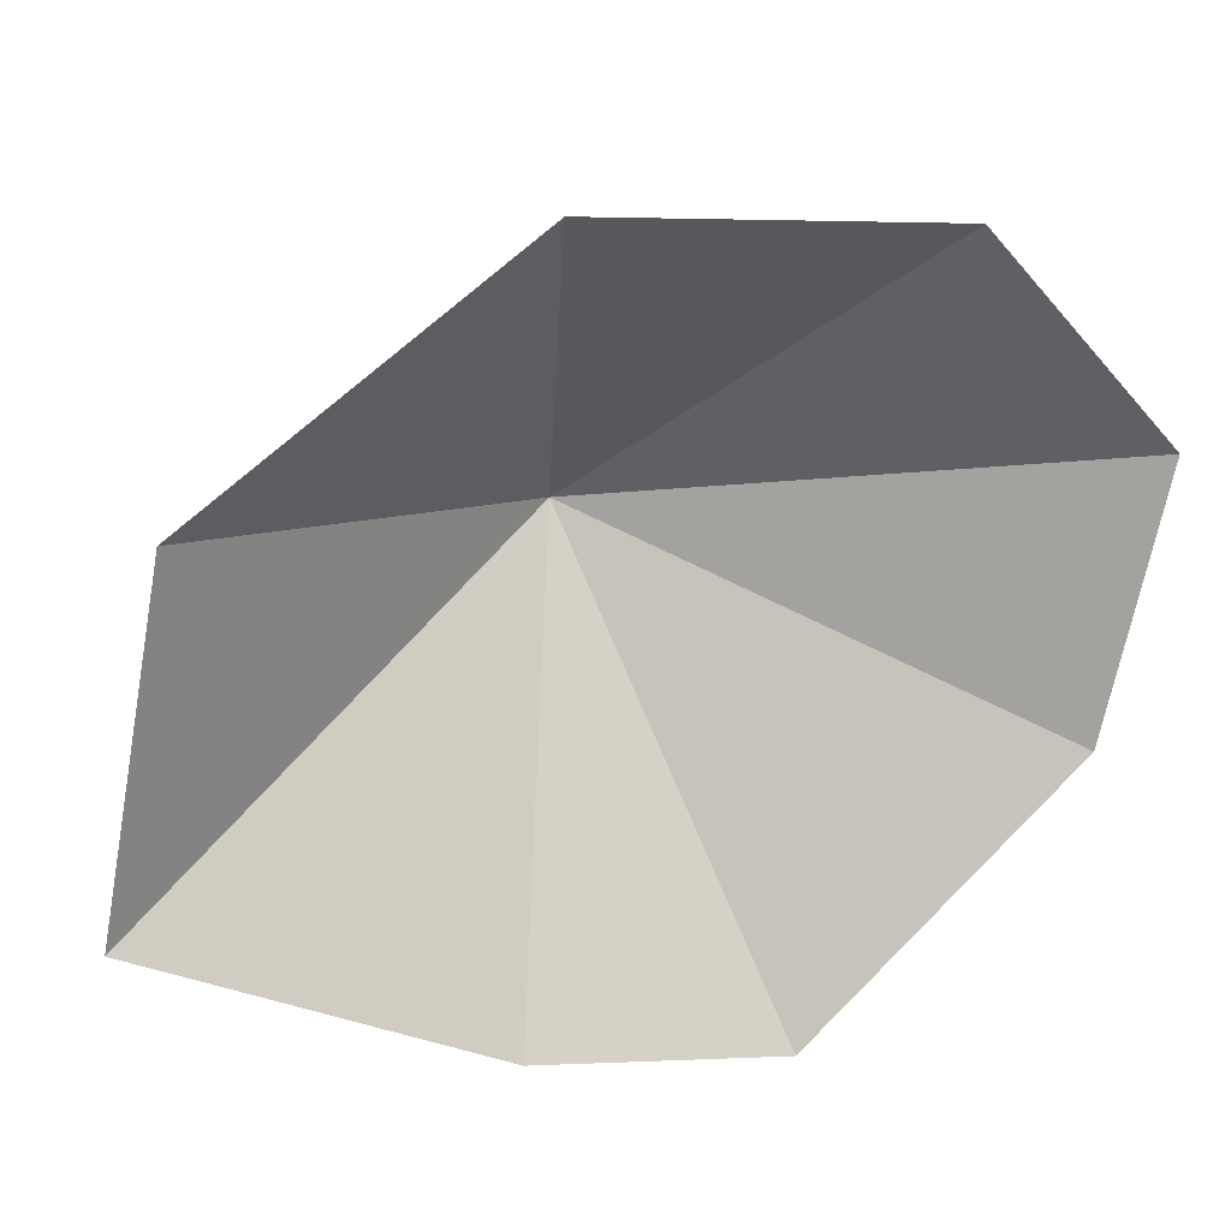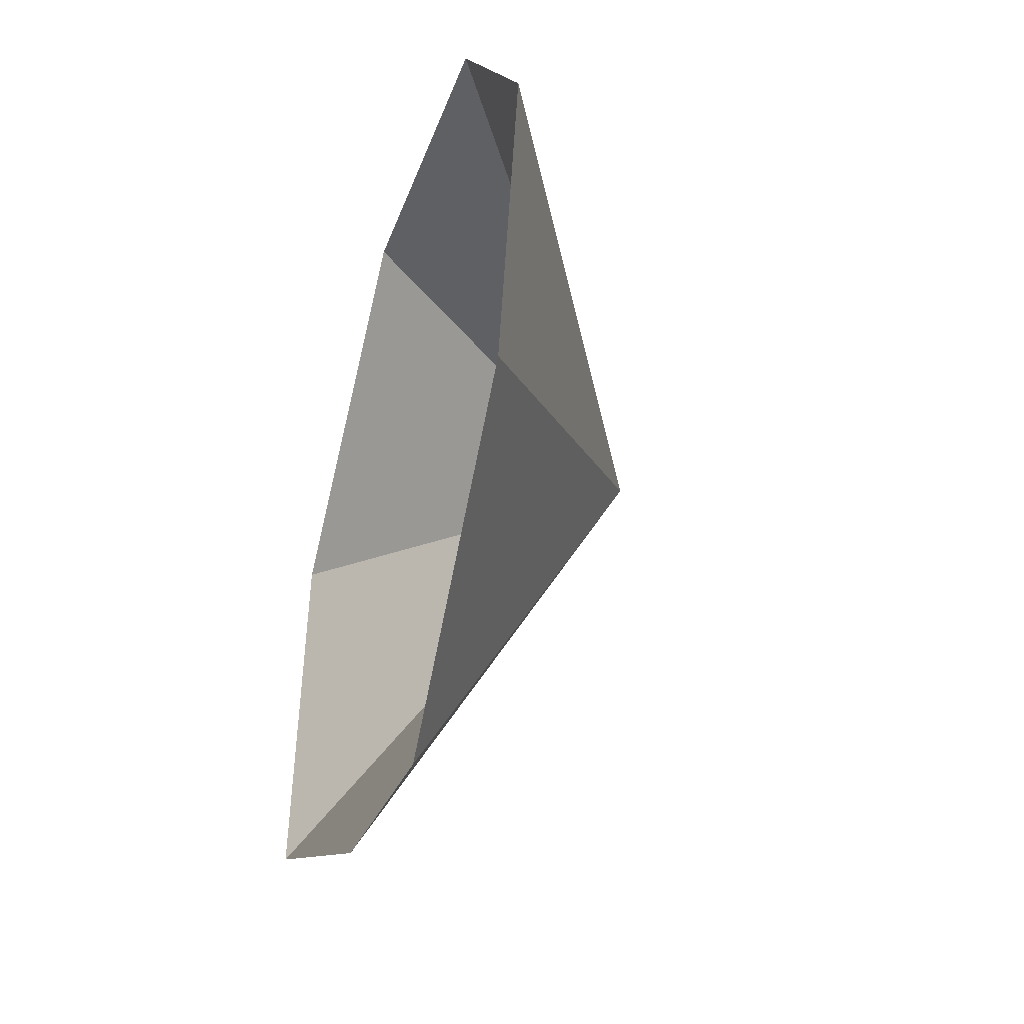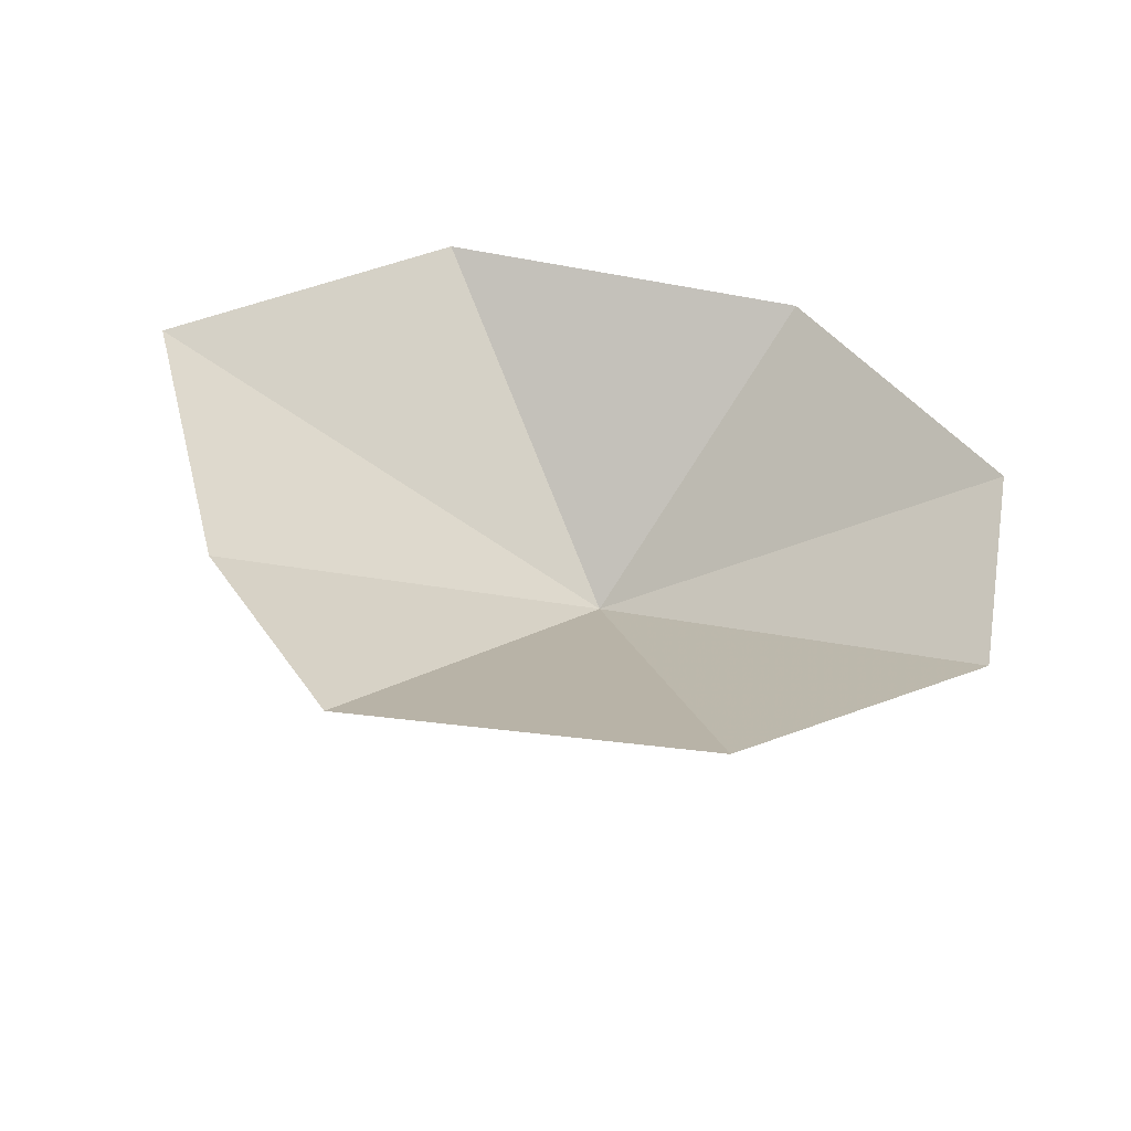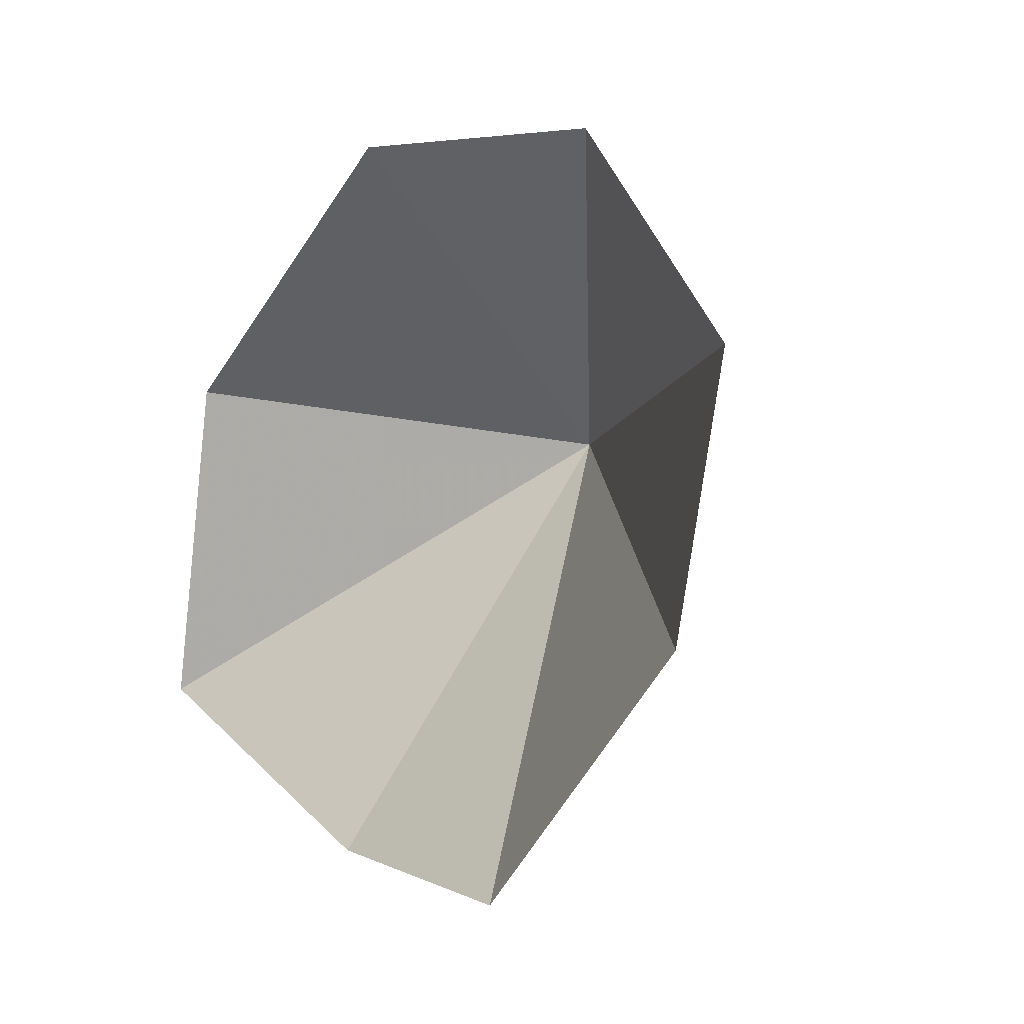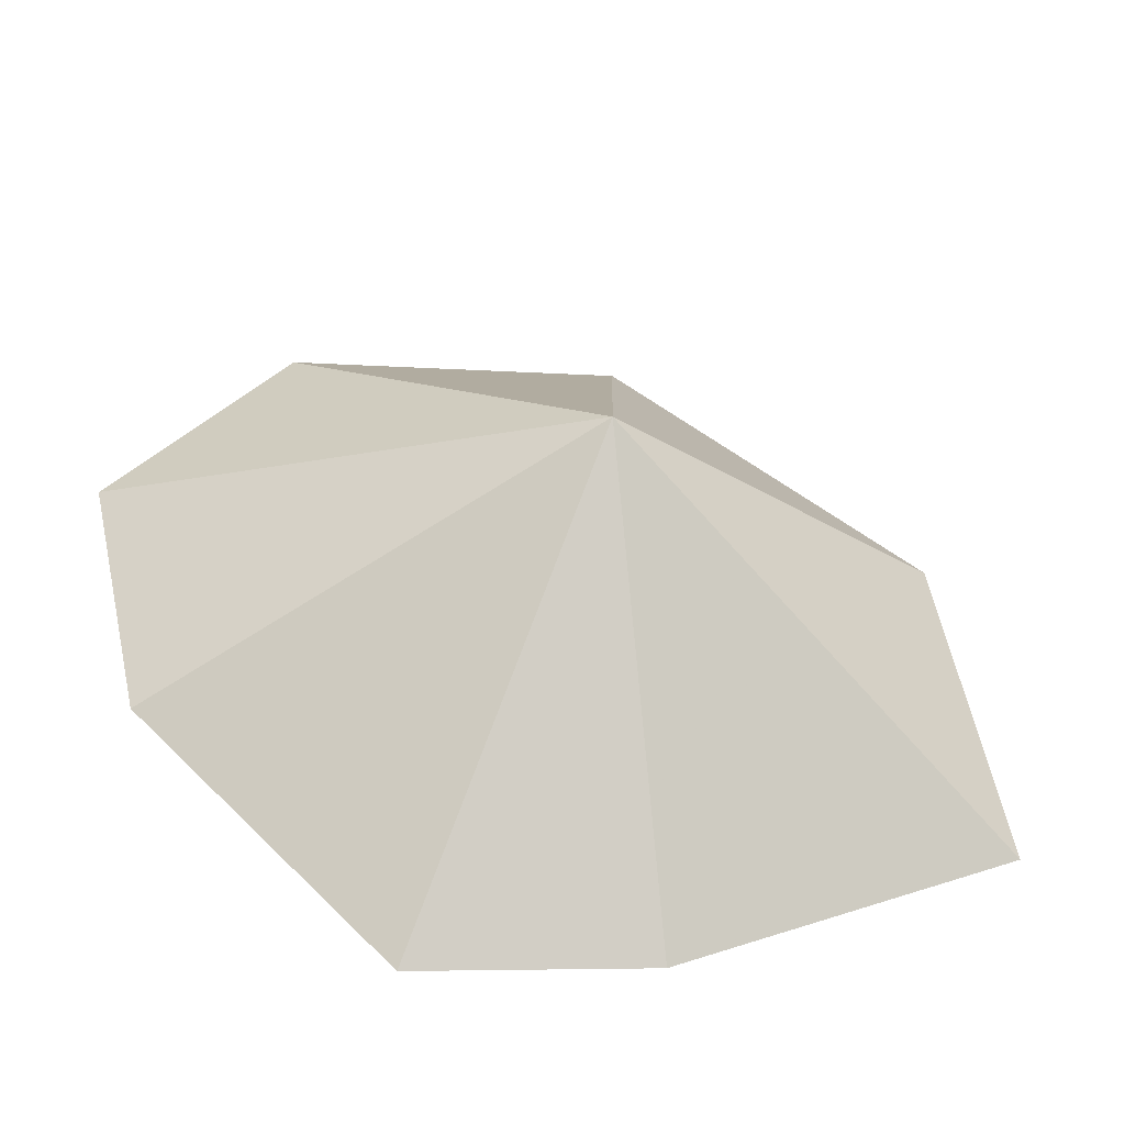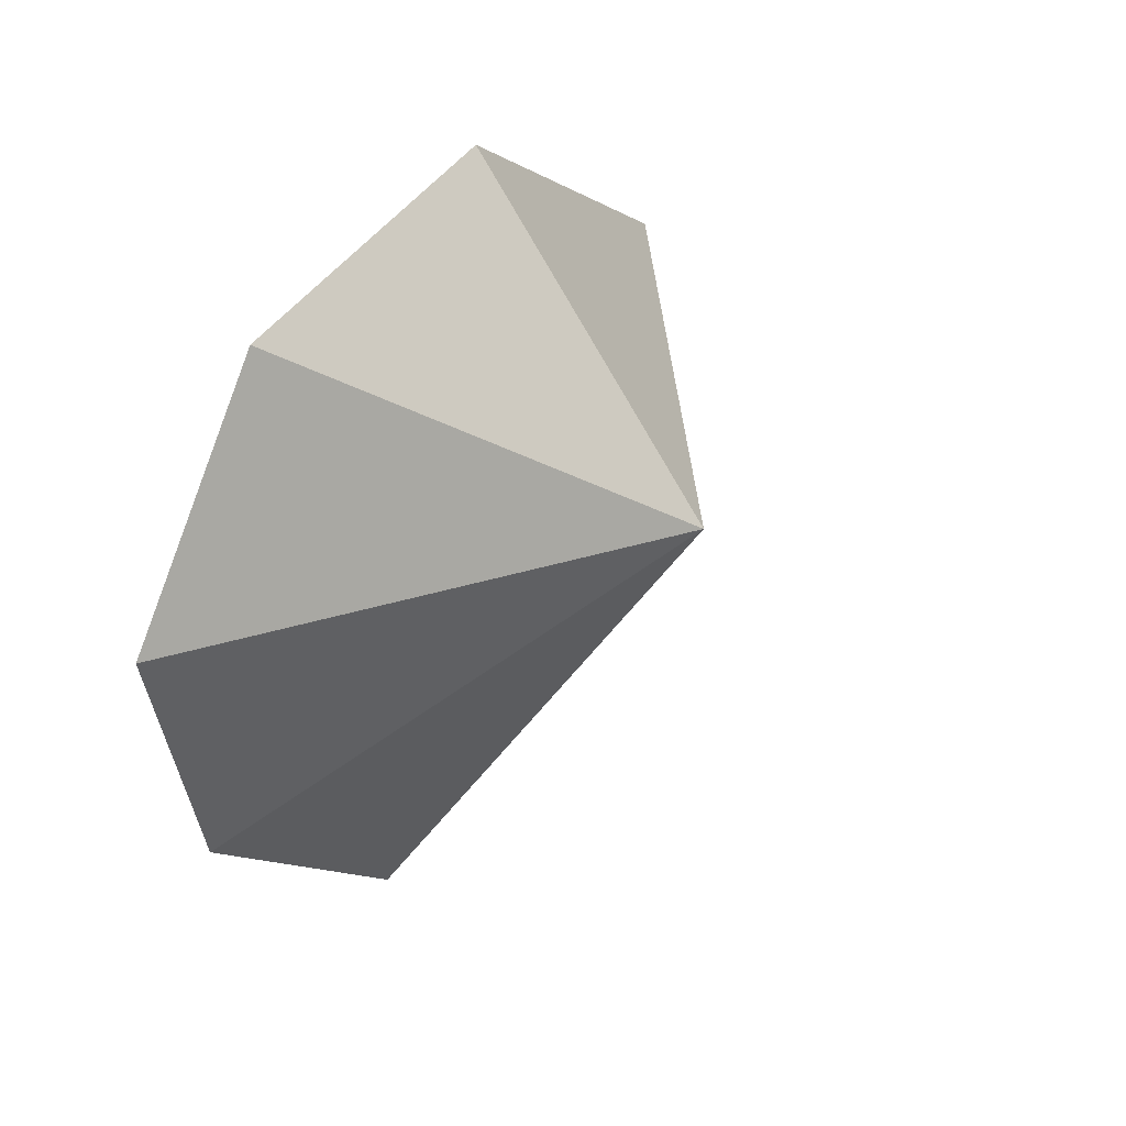
<metadata>
{"format":"obj","ext":"obj","renderer":"f3d","projection":"perspective","resolution":1024,"background":"white","views":[{"elev":19.0,"azim":166.9,"up":"+Z"},{"elev":-33.1,"azim":-106.8,"up":"+Z"},{"elev":43.7,"azim":-126.9,"up":"+Y"},{"elev":1.3,"azim":-128.4,"up":"+Z"},{"elev":-39.1,"azim":-7.1,"up":"+Z"},{"elev":37.9,"azim":-59.7,"up":"+Z"}]}
</metadata>
<code>
v -0.1172 0 0.09375
v -0.1875 0 0.01562
v 0 -0.1016 -0.01562
v 0.01562 0 0.1016
v 0.1406 0 0.007812
v 0.1641 0 -0.125
v 0.03125 0 -0.1797
v -0.0625 0 -0.1875
v -0.1641 0 -0.08594
f 1 2 3
f 1 3 4
f 4 3 5
f 5 3 6
f 6 3 7
f 7 3 8
f 8 3 9
f 9 3 2

</code>
